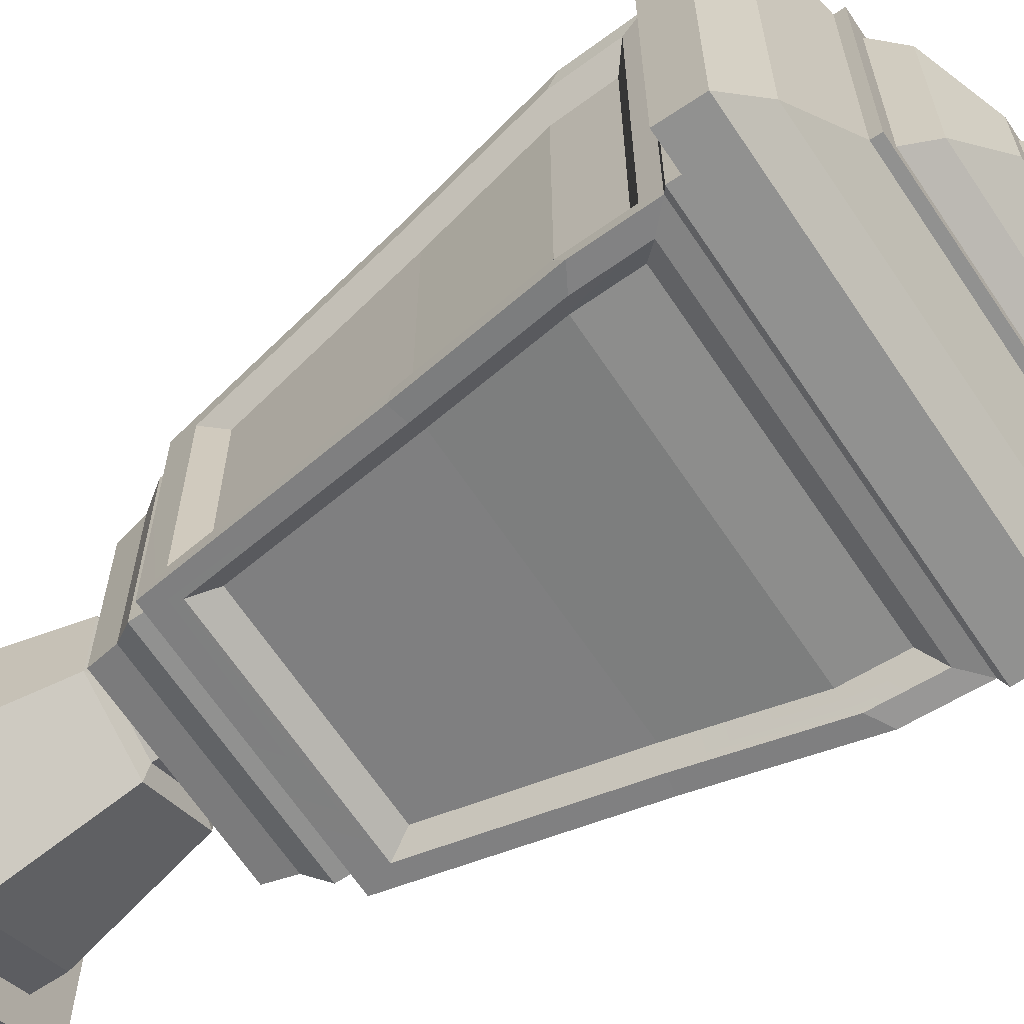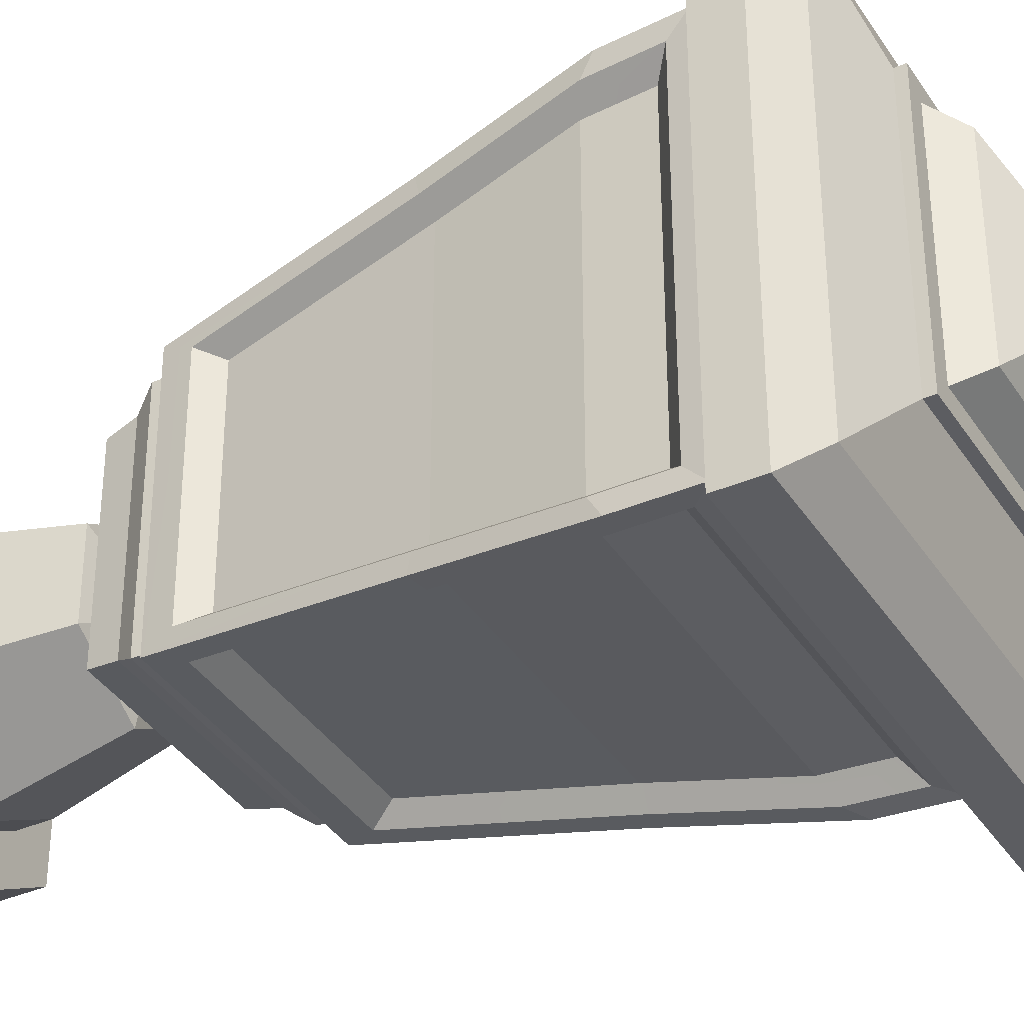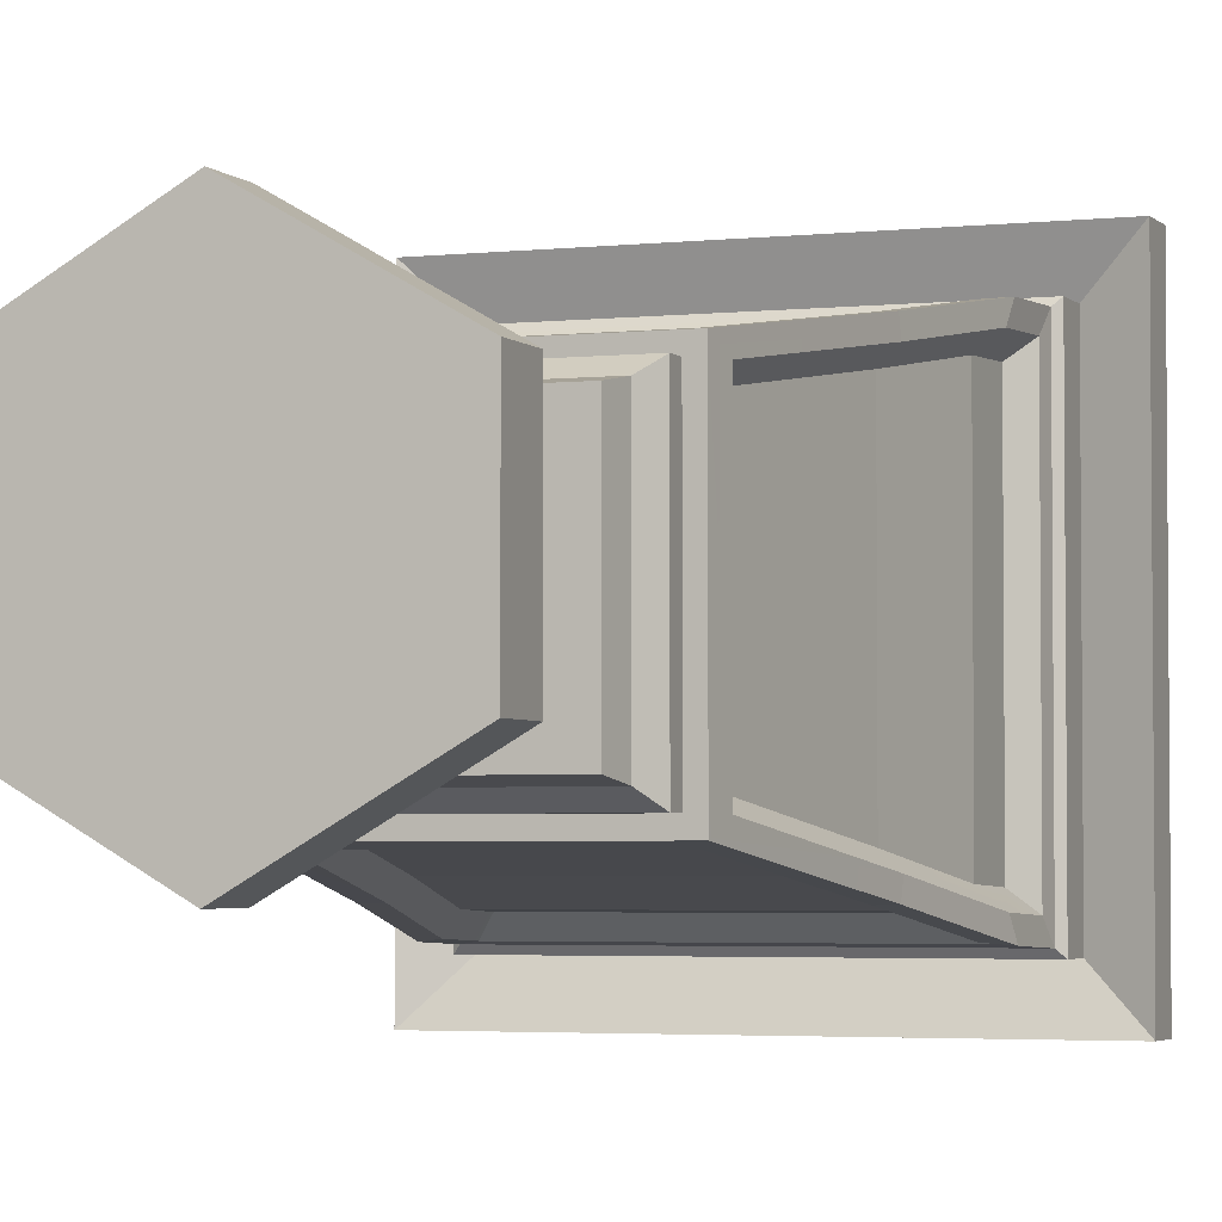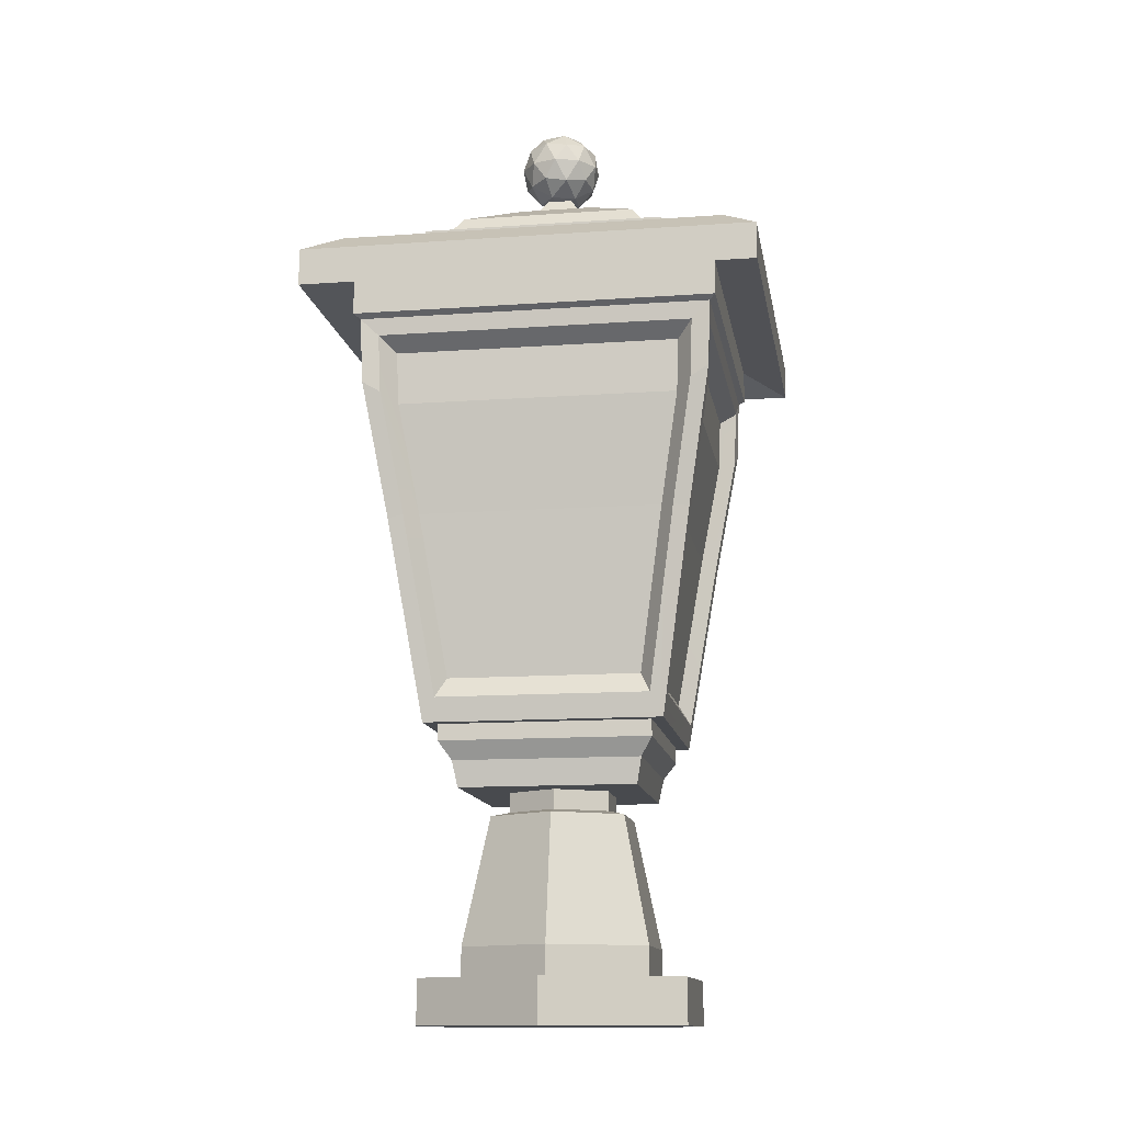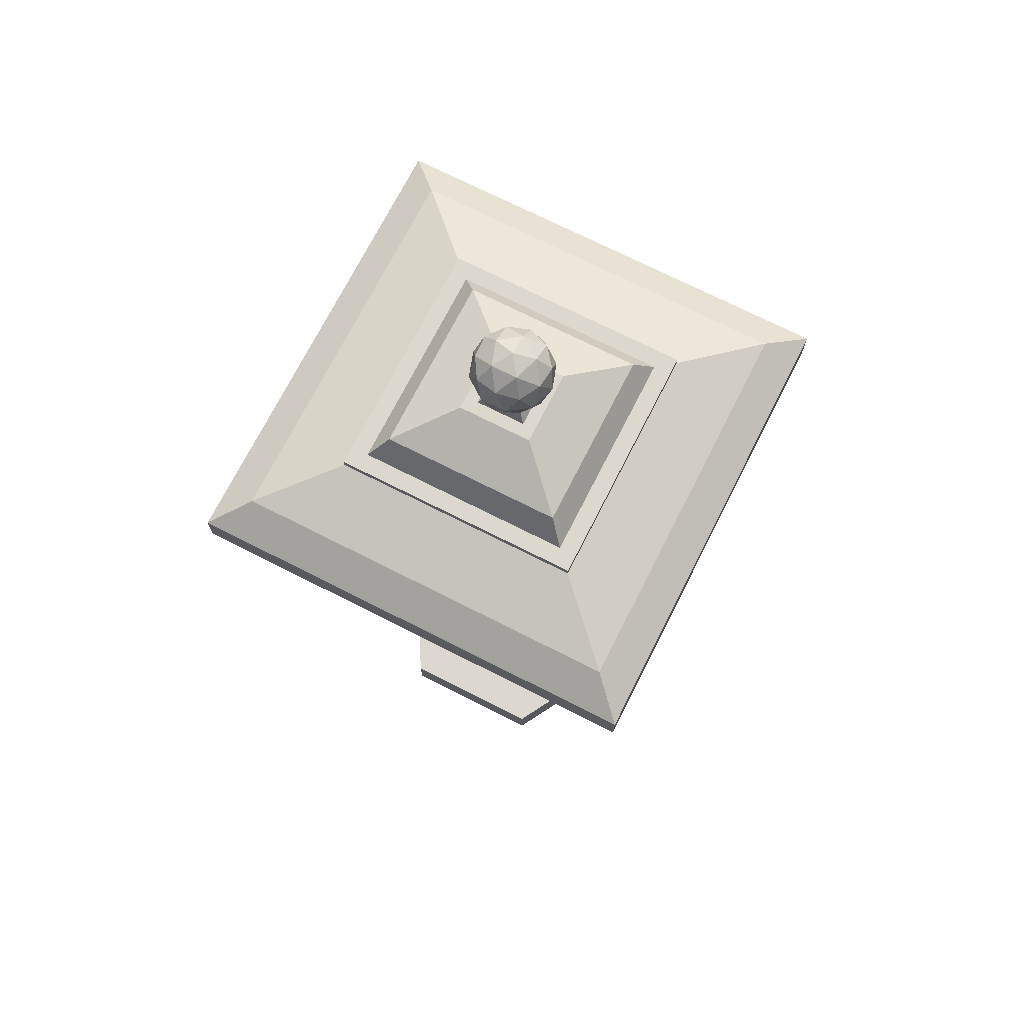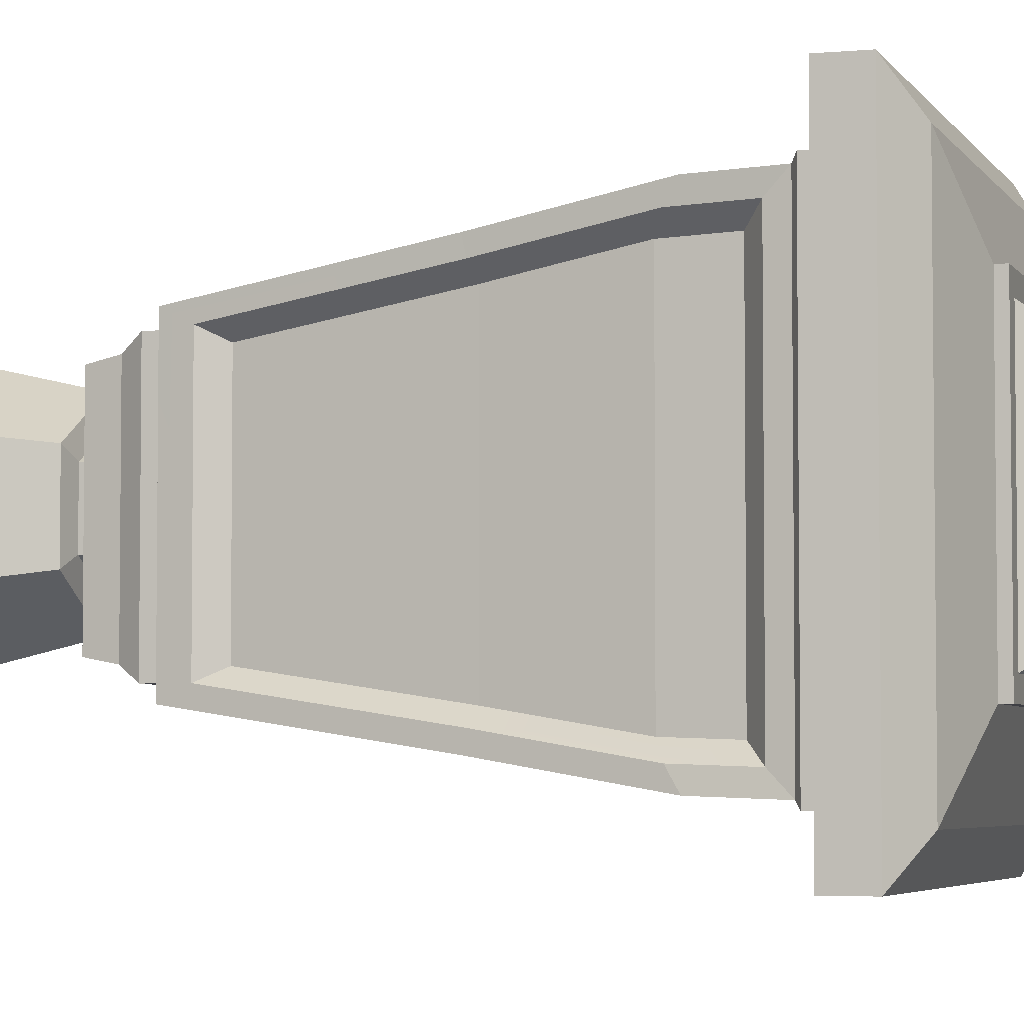
<metadata>
{"format":"obj","ext":"obj","renderer":"f3d","projection":"perspective","resolution":1024,"background":"white","views":[{"elev":-65.9,"azim":123.8,"up":"+Z"},{"elev":-37.2,"azim":119.0,"up":"+Z"},{"elev":-3.4,"azim":21.0,"up":"+Z"},{"elev":-12.9,"azim":9.3,"up":"+Y"},{"elev":72.2,"azim":-63.1,"up":"+Y"},{"elev":-4.4,"azim":107.2,"up":"+Z"}]}
</metadata>
<code>
o Lantern.005_Cylinder.051
v 0.1404 0.431 0.1085
v -0.000916 0.431 0.1901
v -0.000916 0.1603 0.2521
v 0.1941 0.1603 0.1395
v -0.3736 1.447 -0.3495
v -0.3736 1.447 0.3844
v -0.3861 1.456 0.3969
v -0.3861 1.456 -0.362
v -0.3685 1.311 0.3793
v -0.3205 1.028 0.3313
v -0.2878 1.035 0.3322
v -0.3309 1.289 0.3753
v 0.3552 1.311 -0.3444
v 0.3602 1.447 -0.3495
v 0.3557 1.411 -0.3117
v 0.3512 1.289 -0.3072
v 0.3155 1.288 -0.3401
v 0.3199 1.409 -0.3446
v -0.3696 1.415 -0.316
v -0.3696 1.415 0.3509
v -0.000917 0.001095 -0.2929
v -0.000917 0.001095 0.3467
v -0.2779 0.001095 0.1868
v -0.2779 0.001095 -0.133
v 0.276 0.001095 -0.133
v 0.276 0.001095 0.1868
v 0.276 0.09663 -0.133
v 0.276 0.09663 0.1868
v -0.000917 0.09663 0.3467
v -0.2779 0.09663 0.1868
v -0.2779 0.09663 -0.133
v -0.000917 0.09663 -0.2929
v -0.1959 0.09663 -0.08569
v -0.000916 0.09663 -0.1983
v -0.000916 0.09663 0.2521
v -0.1959 0.09663 0.1395
v 0.1941 0.09663 -0.08569
v 0.1941 0.09663 0.1395
v 0.1941 0.1603 -0.08569
v -0.1959 0.1603 0.1395
v -0.1959 0.1603 -0.08569
v -0.000916 0.1603 -0.1983
v -0.1423 0.431 -0.0547
v -0.000916 0.431 -0.1363
v -0.1423 0.431 0.1085
v 0.1404 0.431 -0.0547
v -0.000916 0.4402 -0.09394
v 0.1037 0.4402 -0.03352
v 0.1037 0.4402 0.08733
v -0.000916 0.4402 0.1477
v -0.1056 0.4402 0.08733
v -0.1056 0.4402 -0.03352
v -0.000916 0.7095 -0.09394
v 0.1037 0.7095 -0.03352
v 0.1037 0.7095 0.08733
v -0.000916 0.7095 0.1477
v -0.1056 0.7095 0.08733
v -0.1056 0.7095 -0.03352
v -0.2557 0.6091 -0.2316
v -0.2557 0.6091 0.2665
v -0.2625 0.6538 0.2438
v -0.2625 0.6538 -0.2089
v 0.3072 1.028 -0.2964
v 0.2727 1.036 -0.2974
v 0.2424 0.6091 0.2665
v 0.2424 0.6091 -0.2316
v 0.25 0.6595 -0.206
v 0.25 0.6595 0.2409
v 0.3072 1.028 0.3313
v 0.2745 1.035 0.3322
v 0.2165 0.6601 0.2742
v -0.3213 1.034 0.3027
v -0.3333 1.409 -0.3446
v 0.3081 1.035 -0.2641
v -0.2298 0.6601 0.2742
v 0.2157 0.6091 0.2398
v 0.2157 0.6091 -0.2049
v -0.229 0.6091 -0.2049
v -0.229 0.6091 0.2398
v -0.229 0.5747 -0.2049
v -0.229 0.5747 0.2398
v 0.2157 0.5747 0.2398
v 0.2157 0.5747 -0.2049
v 0.1906 0.5368 -0.1799
v -0.204 0.5368 -0.1799
v -0.204 0.5368 0.2148
v 0.1906 0.5368 0.2148
v 0.1802 0.4817 -0.1694
v -0.1936 0.4817 -0.1694
v -0.1936 0.4817 0.2043
v 0.1802 0.4817 0.2043
v 0.3602 1.447 0.3844
v 0.3728 1.456 0.3969
v 0.3728 1.456 -0.362
v -0.3861 1.527 -0.362
v 0.3728 1.527 -0.362
v 0.3728 1.527 0.3969
v -0.3861 1.527 0.3969
v 0.4655 1.491 0.4897
v -0.4789 1.491 0.4897
v -0.4789 1.491 -0.4548
v 0.4655 1.491 -0.4548
v -0.4789 1.568 0.4897
v -0.4789 1.568 -0.4548
v 0.4655 1.568 -0.4548
v 0.4655 1.568 0.4897
v -0.4063 1.617 -0.3821
v 0.3929 1.617 -0.3821
v 0.3929 1.617 0.417
v -0.4063 1.617 0.417
v -0.2626 1.662 0.2733
v -0.2626 1.662 -0.2384
v 0.2492 1.662 -0.2384
v 0.2492 1.662 0.2733
v 0.2492 1.68 -0.2384
v 0.2492 1.68 0.2733
v -0.2626 1.68 -0.2384
v -0.2626 1.68 0.2733
v -0.2266 1.68 -0.2025
v 0.2133 1.68 -0.2025
v 0.2133 1.68 0.2374
v -0.2266 1.68 0.2374
v -0.1916 1.731 0.2024
v -0.1916 1.731 -0.1675
v 0.1782 1.731 -0.1675
v 0.1782 1.731 0.2024
v -0.0838 1.786 -0.05967
v 0.07046 1.786 -0.05967
v 0.07046 1.786 0.09458
v -0.0838 1.786 0.09458
v -0.05785 1.786 -0.03373
v 0.04451 1.786 -0.03373
v 0.04451 1.786 0.06864
v -0.05785 1.786 0.06864
v -0.02548 1.838 0.03627
v -0.02548 1.838 -0.001364
v 0.01215 1.838 -0.001364
v 0.01215 1.838 0.03627
v 0.0531 1.948 -0.02432
v 0.01737 1.941 -0.05475
v 0.007485 1.976 -0.02432
v 0.039 1.976 0.01906
v -0.00661 1.989 0.01906
v -0.02942 1.948 -0.05113
v -0.06939 1.941 -0.02656
v -0.04351 1.976 -0.007753
v -0.08042 1.948 0.01906
v -0.06939 1.941 0.06467
v -0.04351 1.976 0.04587
v -0.02942 1.948 0.08925
v 0.01737 1.941 0.09286
v 0.007485 1.976 0.06244
v 0.0531 1.948 0.06244
v 0.07099 1.941 0.01906
v 0.04439 1.903 -0.05113
v 0.07591 1.903 -0.007753
v -0.05761 1.903 -0.05113
v -0.00661 1.903 -0.06771
v -0.08913 1.903 0.04587
v -0.08913 1.903 -0.007753
v -0.00661 1.903 0.1058
v -0.05761 1.903 0.08925
v 0.07591 1.903 0.04587
v 0.04439 1.903 0.08925
v 0.0162 1.857 -0.05113
v -0.03059 1.864 -0.05475
v -0.06632 1.857 -0.02432
v -0.08421 1.864 0.01906
v -0.06632 1.857 0.06244
v -0.03059 1.864 0.09286
v 0.0162 1.857 0.08925
v 0.05617 1.864 0.06467
v 0.06719 1.857 0.01906
v 0.05617 1.864 -0.02656
v -0.02071 1.829 -0.02432
v 0.03029 1.829 -0.007753
v -0.05222 1.829 0.01906
v -0.02071 1.829 0.06244
v 0.03029 1.829 0.04587
v -0.00661 1.816 0.01906
v -0.006669 0.4817 0.01745
v -0.286 1.036 -0.2974
v -0.3288 1.288 -0.3401
v -0.2977 1.27 -0.3057
v -0.2591 1.042 -0.267
v -0.365 1.292 0.3463
v -0.3346 1.385 0.3188
v -0.3304 1.273 0.3146
v 0.3557 1.411 0.3466
v 0.3512 1.289 0.3421
v 0.3167 1.271 0.3108
v 0.3208 1.381 0.3149
v -0.3354 1.411 0.3798
v 0.3221 1.411 0.3798
v 0.3552 1.311 0.3793
v 0.3175 1.289 0.3753
v 0.2458 1.042 -0.267
v 0.2844 1.27 -0.3057
v -0.3346 1.385 -0.2838
v -0.2284 0.6629 -0.2397
v -0.207 0.7049 -0.2149
v 0.3081 1.035 0.299
v 0.2904 1.381 0.3448
v 0.2863 1.271 0.3408
v -0.3213 1.034 -0.2678
v -0.2378 0.6967 -0.1871
v -0.291 1.041 -0.2403
v 0.3167 1.271 -0.2759
v 0.2778 1.041 -0.237
v 0.215 0.6629 -0.2397
v -0.3205 1.028 -0.2964
v -0.3685 1.311 -0.3444
v 0.1937 0.7049 -0.2149
v -0.2607 1.041 0.3019
v -0.2996 1.271 0.3408
v 0.2778 1.041 0.2719
v -0.365 1.292 -0.3114
v -0.3037 1.381 0.3448
v 0.195 0.7024 0.2495
v 0.2474 1.041 0.3019
v -0.2083 0.7024 0.2495
v 0.3208 1.381 -0.28
v 0.2252 0.7018 -0.1845
v 0.2252 0.7018 0.2194
v -0.3018 1.379 -0.3097
v 0.2884 1.379 -0.3097
v -0.3304 1.273 -0.2797
v -0.2378 0.6967 0.222
v -0.291 1.041 0.2752
f 1 2 3 4
f 5 6 7 8
f 9 10 11 12
f 13 14 15 16
f 14 13 17 18
f 6 5 19 20
f 21 22 23 24
f 22 21 25 26
f 27 28 26 25
f 29 30 23 22
f 31 32 21 24
f 32 27 25 21
f 28 29 22 26
f 30 31 24 23
f 33 34 32 31
f 35 36 30 29
f 37 38 28 27
f 36 33 31 30
f 38 35 29 28
f 34 37 27 32
f 39 4 38 37
f 3 40 36 35
f 41 42 34 33
f 42 39 37 34
f 4 3 35 38
f 40 41 33 36
f 43 44 42 41
f 45 43 41 40
f 44 46 39 42
f 46 1 4 39
f 2 45 40 3
f 47 48 46 44
f 49 50 2 1
f 51 52 43 45
f 48 49 1 46
f 50 51 45 2
f 52 47 44 43
f 47 53 54 48
f 48 54 55 49
f 49 55 56 50
f 50 56 57 51
f 51 57 58 52
f 52 58 53 47
f 59 60 61 62
f 13 63 64 17
f 65 66 67 68
f 65 69 70 71
f 60 10 72 61
f 5 14 18 73
f 63 13 16 74
f 10 60 75 11
f 66 65 76 77
f 59 66 77 78
f 65 60 79 76
f 60 59 78 79
f 79 78 80 81
f 77 76 82 83
f 78 77 83 80
f 76 79 81 82
f 80 83 84 85
f 82 81 86 87
f 81 80 85 86
f 83 82 87 84
f 85 84 88 89
f 87 86 90 91
f 86 85 89 90
f 84 87 91 88
f 6 92 93 7
f 92 14 94 93
f 14 5 8 94
f 94 8 95 96
f 7 93 97 98
f 8 7 98 95
f 93 94 96 97
f 98 97 99 100
f 95 98 100 101
f 97 96 102 99
f 96 95 101 102
f 101 100 103 104
f 99 102 105 106
f 102 101 104 105
f 100 99 106 103
f 105 104 107 108
f 103 106 109 110
f 104 103 110 107
f 106 105 108 109
f 107 110 111 112
f 109 108 113 114
f 108 107 112 113
f 110 109 114 111
f 114 113 115 116
f 113 112 117 115
f 111 114 116 118
f 112 111 118 117
f 115 117 119 120
f 118 116 121 122
f 117 118 122 119
f 116 115 120 121
f 119 122 123 124
f 121 120 125 126
f 120 119 124 125
f 122 121 126 123
f 125 124 127 128
f 123 126 129 130
f 124 123 130 127
f 126 125 128 129
f 128 127 131 132
f 130 129 133 134
f 127 130 134 131
f 129 128 132 133
f 131 134 135 136
f 133 132 137 138
f 132 131 136 137
f 134 133 138 135
f 139 140 141
f 142 139 141
f 142 141 143
f 144 145 146
f 141 144 146
f 141 146 143
f 147 148 149
f 146 147 149
f 146 149 143
f 150 151 152
f 149 150 152
f 149 152 143
f 153 154 142
f 152 153 142
f 152 142 143
f 155 140 139
f 156 155 139
f 156 139 154
f 157 145 144
f 158 157 144
f 158 144 140
f 159 148 147
f 160 159 147
f 160 147 145
f 161 151 150
f 162 161 150
f 162 150 148
f 163 154 153
f 164 163 153
f 164 153 151
f 165 166 158
f 155 165 158
f 155 158 140
f 167 168 160
f 157 167 160
f 157 160 145
f 169 170 162
f 159 169 162
f 159 162 148
f 171 172 164
f 161 171 164
f 161 164 151
f 173 174 156
f 163 173 156
f 163 156 154
f 175 166 165
f 176 175 165
f 176 165 174
f 177 168 167
f 175 177 167
f 175 167 166
f 178 170 169
f 177 178 169
f 177 169 168
f 179 180 176
f 173 179 176
f 173 176 174
f 179 172 171
f 178 179 171
f 178 171 170
f 154 139 142
f 140 144 141
f 145 147 146
f 148 150 149
f 151 153 152
f 174 155 156
f 166 157 158
f 168 159 160
f 170 161 162
f 172 163 164
f 174 165 155
f 166 167 157
f 168 169 159
f 170 171 161
f 172 173 163
f 180 175 176
f 180 177 175
f 180 178 177
f 172 179 173
f 180 179 178
f 90 89 181
f 88 91 181
f 89 88 181
f 91 90 181
f 182 183 184 185
f 186 20 187 188
f 189 190 191 192
f 92 6 193 194
f 6 9 12 193
f 69 195 196 70
f 195 92 194 196
f 60 65 71 75
f 17 64 197 198
f 20 19 199 187
f 200 182 185 201
f 69 65 68 202
f 66 63 74 67
f 195 69 202 190
f 14 92 189 15
f 92 195 190 189
f 196 194 203 204
f 205 62 206 207
f 74 16 208 209
f 66 59 200 210
f 211 212 183 182
f 63 66 210 64
f 212 5 73 183
f 59 211 182 200
f 210 200 201 213
f 12 11 214 215
f 190 202 216 191
f 10 9 186 72
f 212 211 205 217
f 9 6 20 186
f 5 212 217 19
f 211 59 62 205
f 204 203 218 215
f 219 220 214 221
f 220 204 215 214
f 208 222 192 191
f 223 209 216 224
f 209 208 191 216
f 184 225 226 198
f 201 185 197 213
f 185 184 198 197
f 188 187 199 227
f 228 229 207 206
f 229 188 227 207
f 16 15 222 208
f 62 61 228 206
f 217 205 207 227
f 18 17 198 226
f 61 72 229 228
f 183 73 225 184
f 194 193 218 203
f 75 71 219 221
f 72 186 188 229
f 71 70 220 219
f 19 217 227 199
f 202 68 224 216
f 193 12 215 218
f 15 189 192 222
f 70 196 204 220
f 68 67 223 224
f 11 75 221 214
f 64 210 213 197
f 67 74 209 223
f 73 18 226 225

</code>
